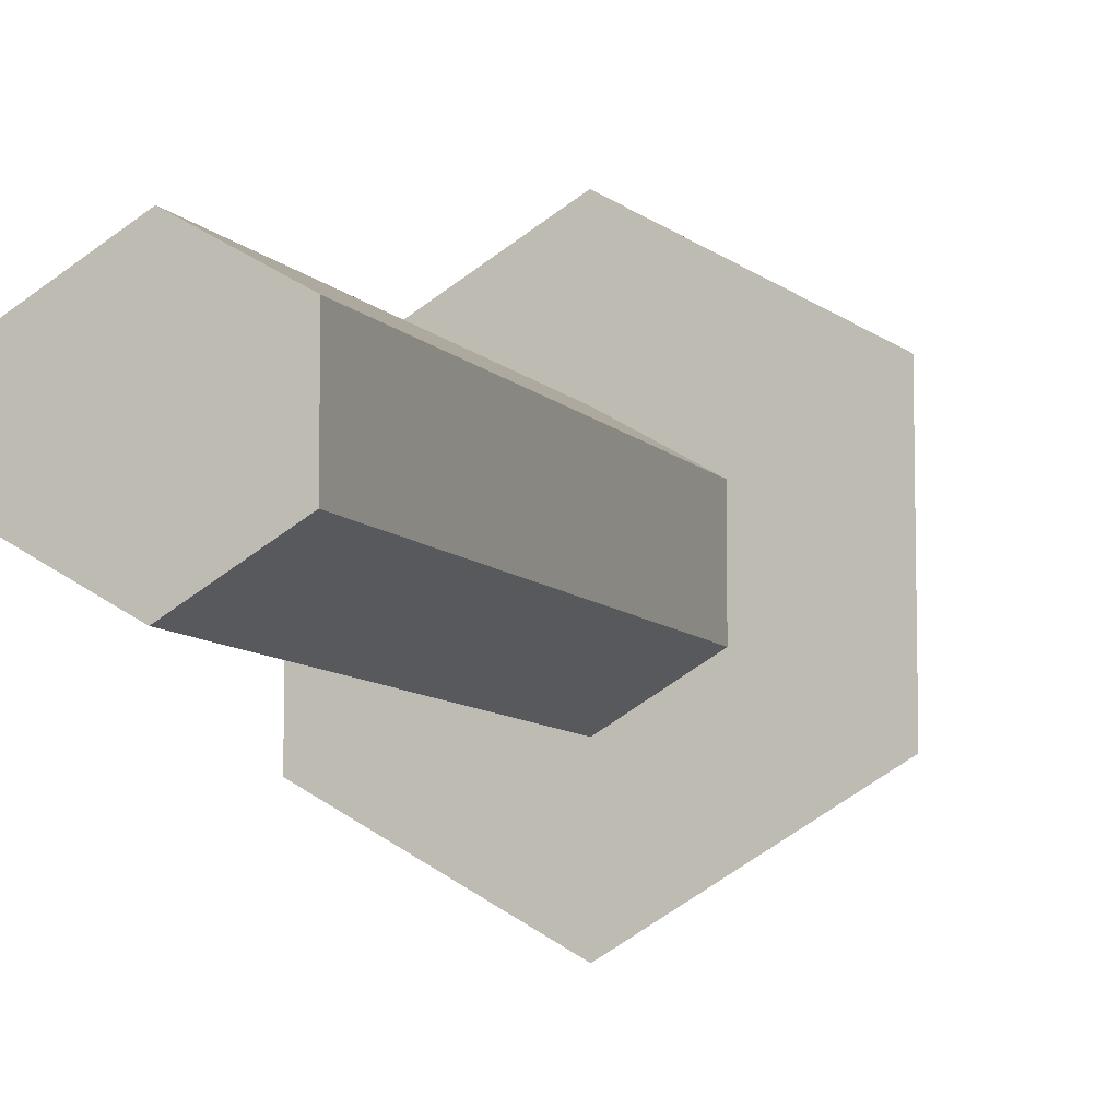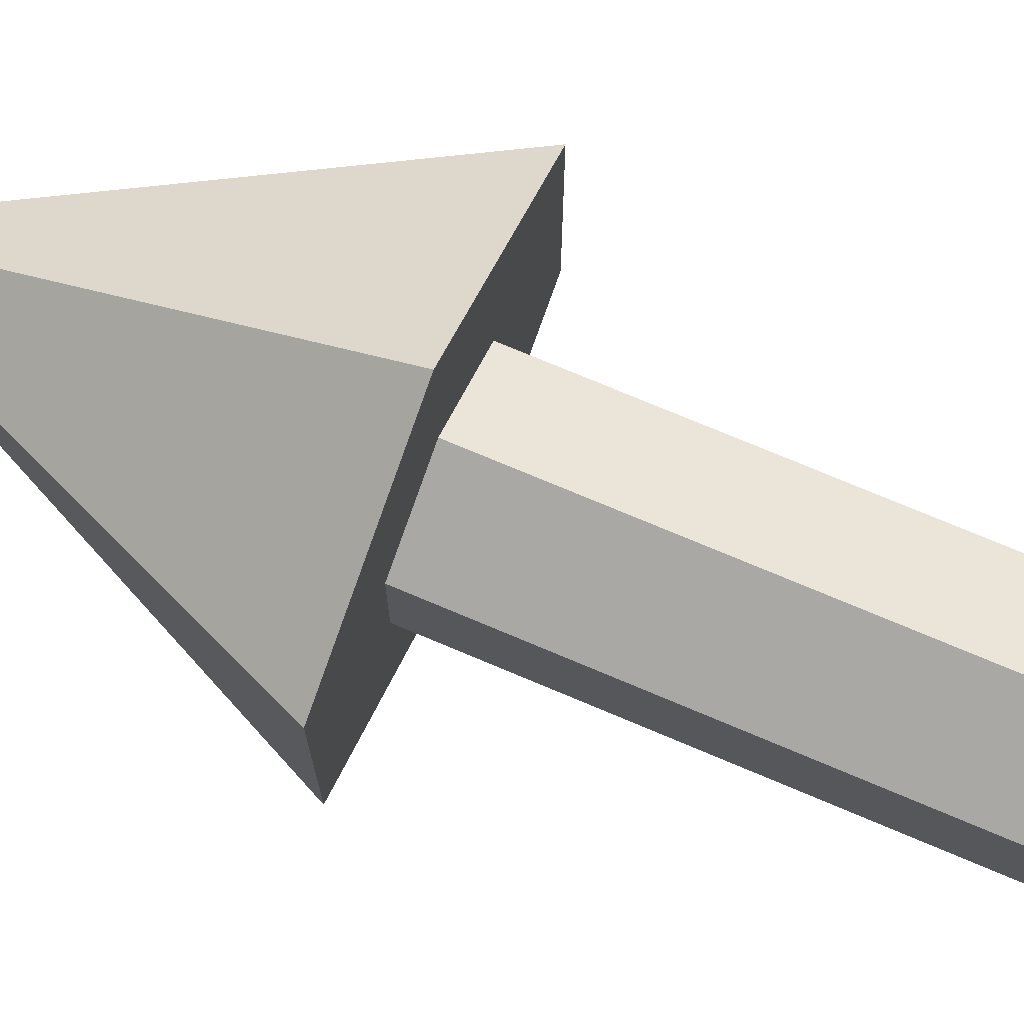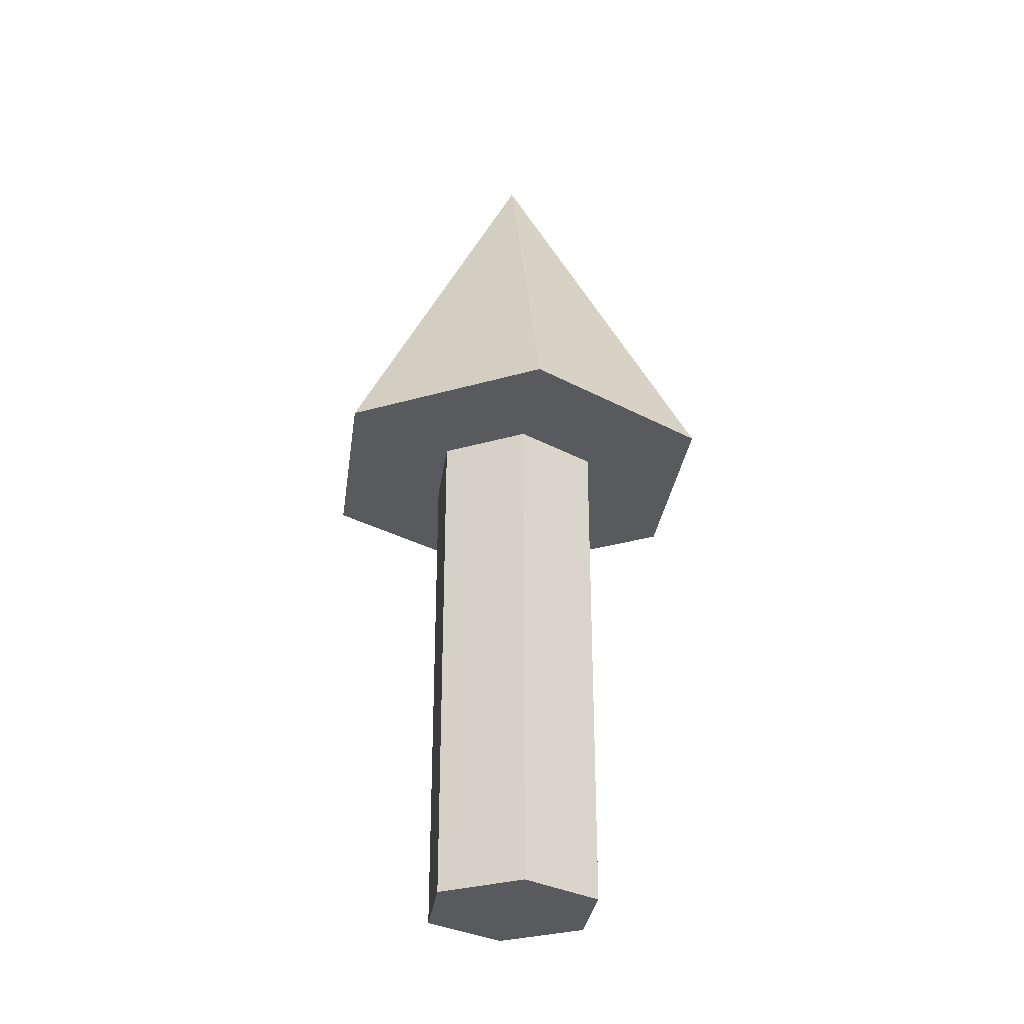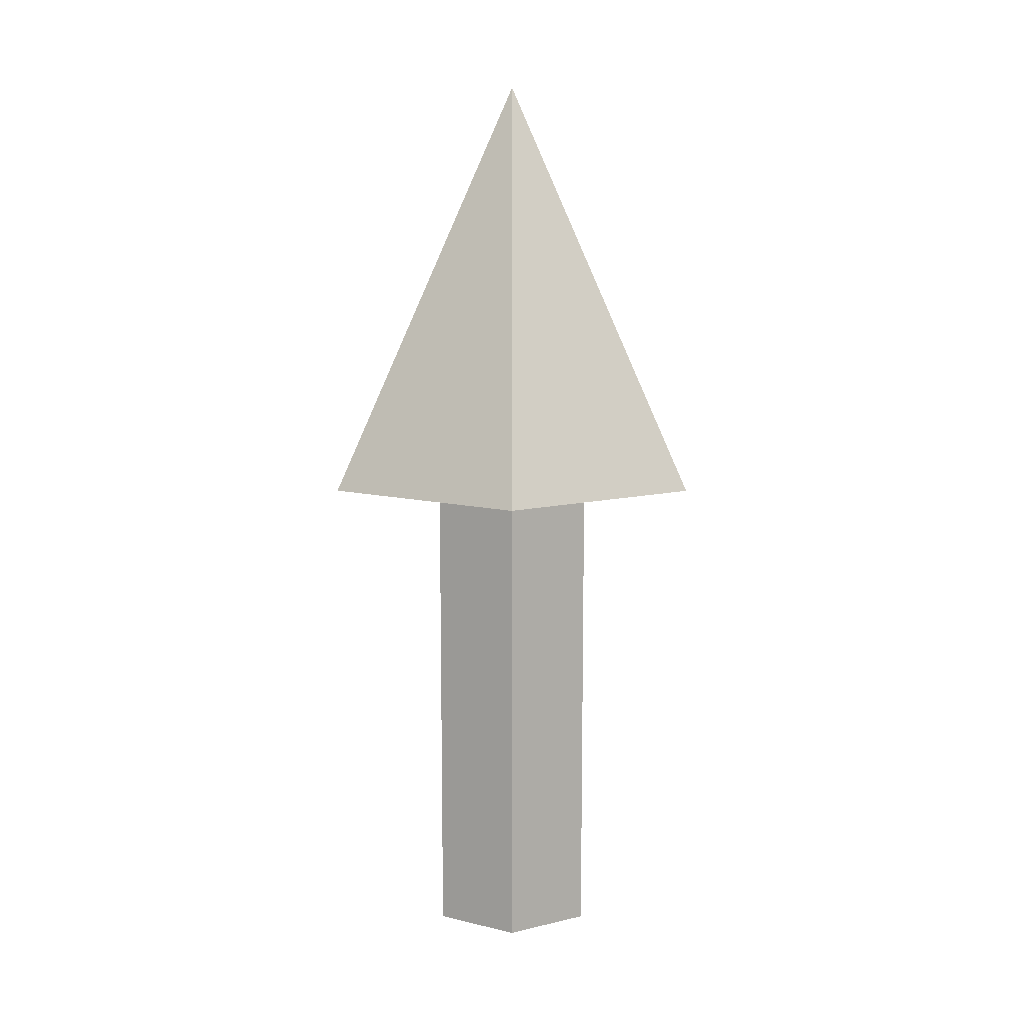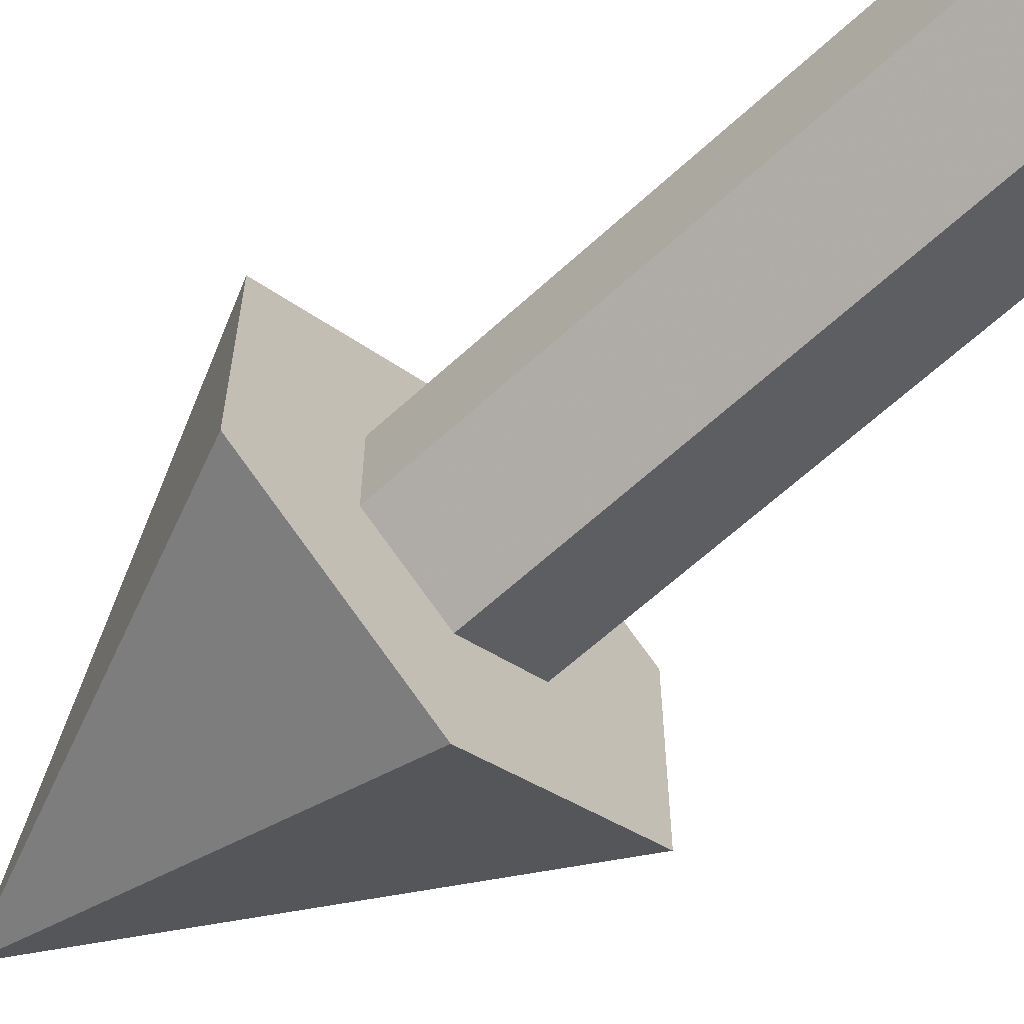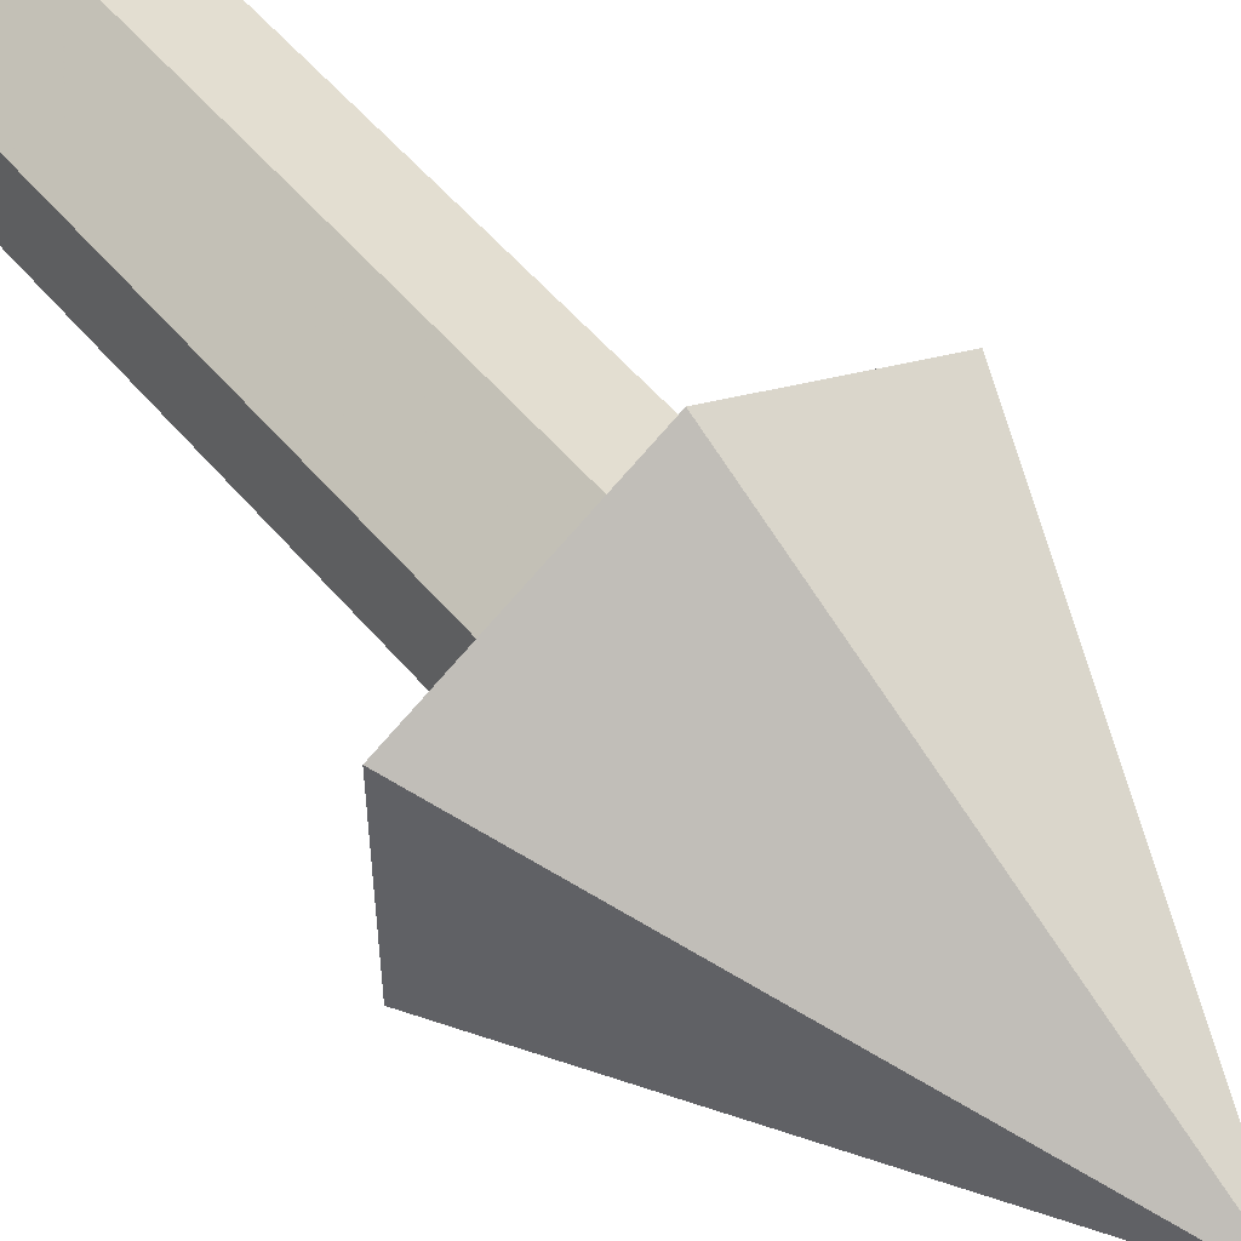
<metadata>
{"format":"obj","ext":"obj","renderer":"f3d","projection":"perspective","resolution":1024,"background":"white","views":[{"elev":-8.3,"azim":-158.0,"up":"+Y"},{"elev":74.1,"azim":112.9,"up":"+Y"},{"elev":-31.3,"azim":52.3,"up":"+Z"},{"elev":11.6,"azim":-119.9,"up":"+Z"},{"elev":-63.0,"azim":133.0,"up":"+Y"},{"elev":55.1,"azim":-39.5,"up":"+Y"}]}
</metadata>
<code>
o Cone
v -4.6e-05 0.09718 -0.1904
v 0.08394 0.0487 -0.1904
v -4.6e-05 0.00018 -1.8e-05
v 0.08394 -0.04828 -0.1904
v -4.6e-05 -0.09677 -0.1904
v -0.08403 -0.04828 -0.1904
v -0.08403 0.0487 -0.1904
v -4.6e-05 0.04166 -0.1904
v 0.03585 0.02093 -0.1904
v 0.03585 -0.02052 -0.1904
v -4.6e-05 -0.04125 -0.1904
v -0.03595 -0.02052 -0.1904
v -0.03595 0.02093 -0.1904
v -4.6e-05 0.04167 -0.4216
v 0.03585 0.02094 -0.4216
v 0.03585 -0.02051 -0.4216
v -4.6e-05 -0.04124 -0.4216
v -0.03595 -0.02051 -0.4216
v -0.03595 0.02094 -0.4216
f 6 3 7
f 1 3 2
f 5 3 6
f 4 3 5
f 7 3 1
f 2 3 4
f 1 8 13
f 13 8 14
f 7 13 12
f 6 12 11
f 5 11 10
f 2 4 10
f 1 2 9
f 14 16 17
f 12 13 19
f 11 12 18
f 11 17 16
f 10 16 15
f 9 15 14
f 7 1 13
f 19 13 14
f 6 7 12
f 5 6 11
f 4 5 10
f 9 2 10
f 8 1 9
f 17 19 14
f 19 17 18
f 14 15 16
f 18 12 19
f 17 11 18
f 10 11 16
f 9 10 15
f 8 9 14

</code>
